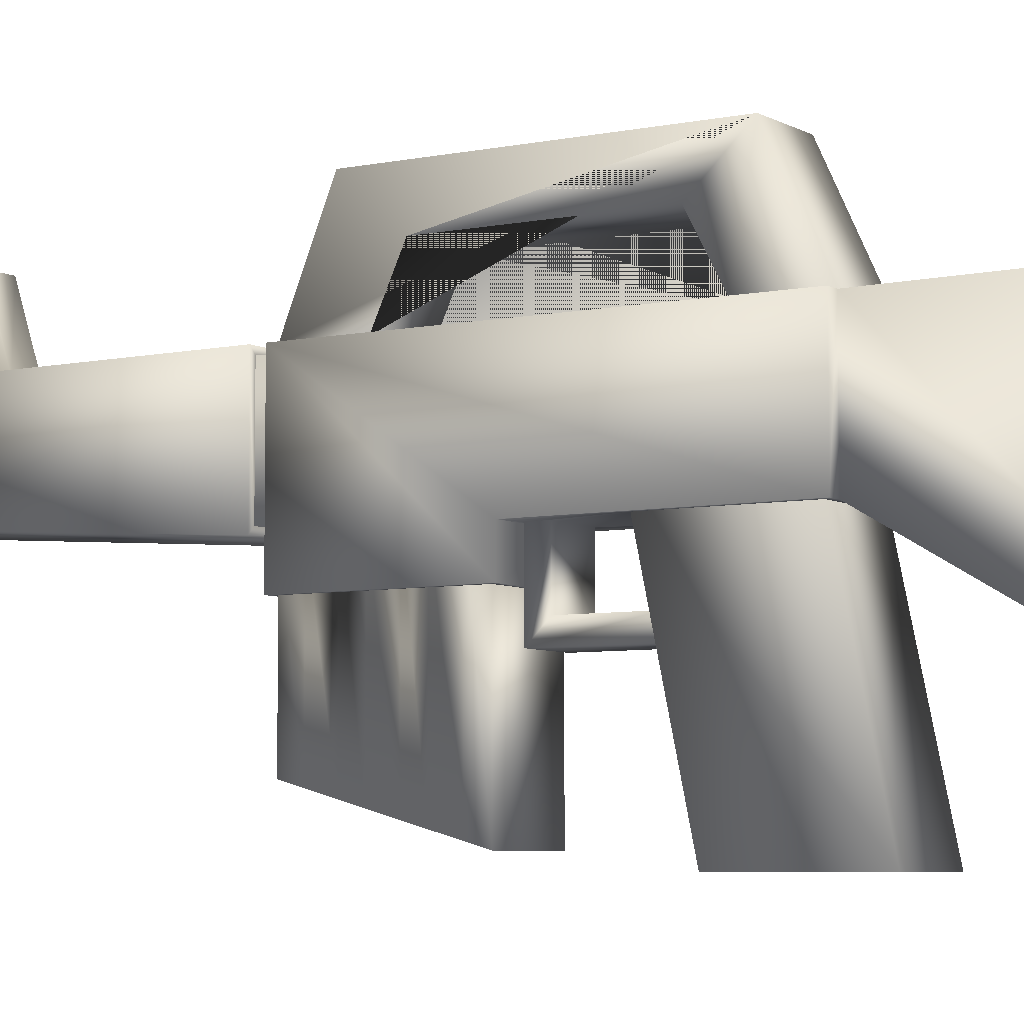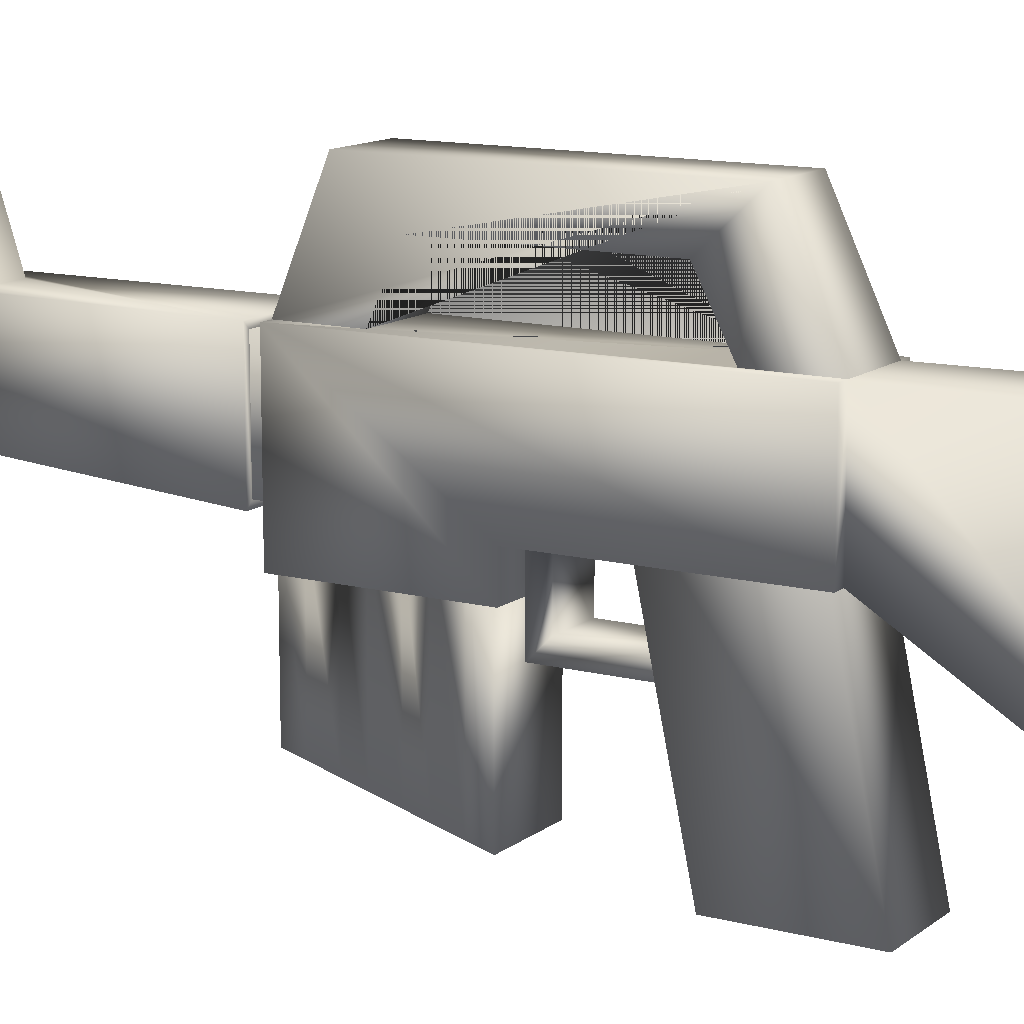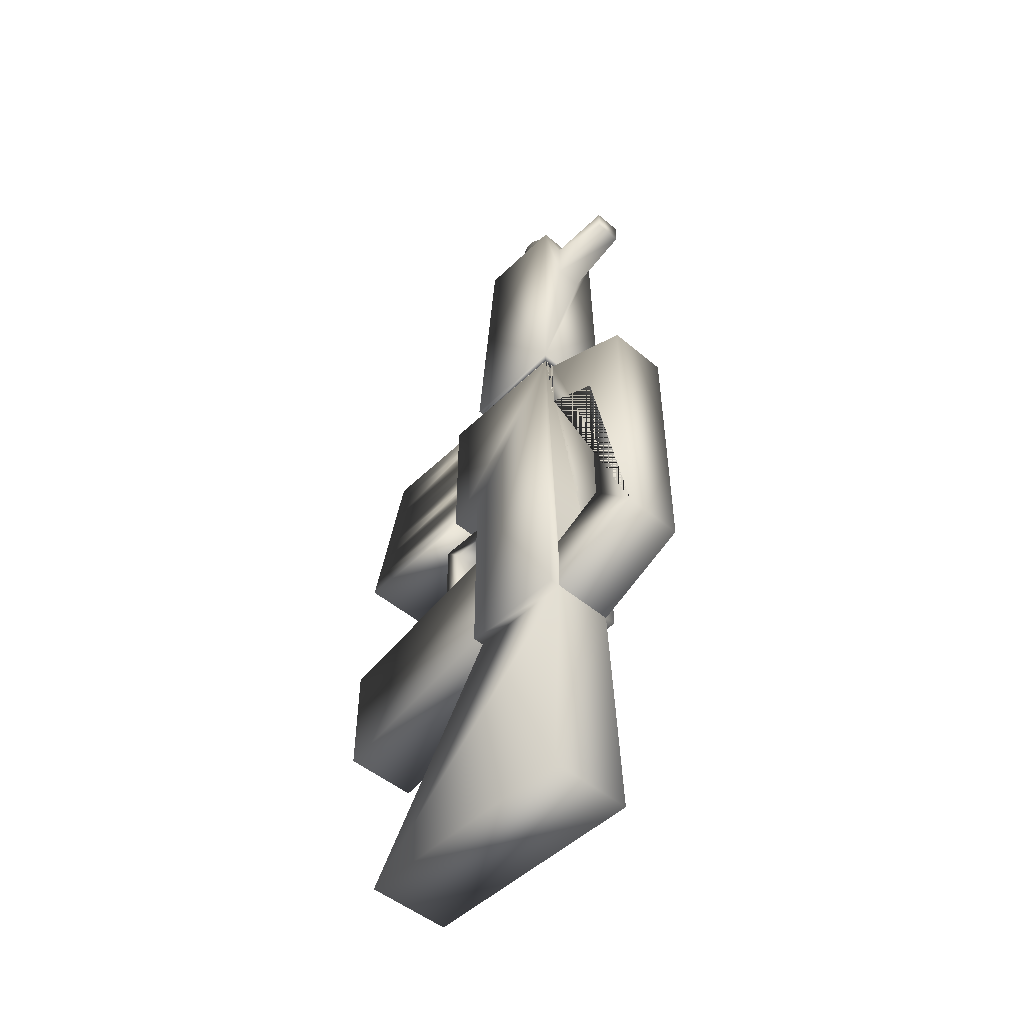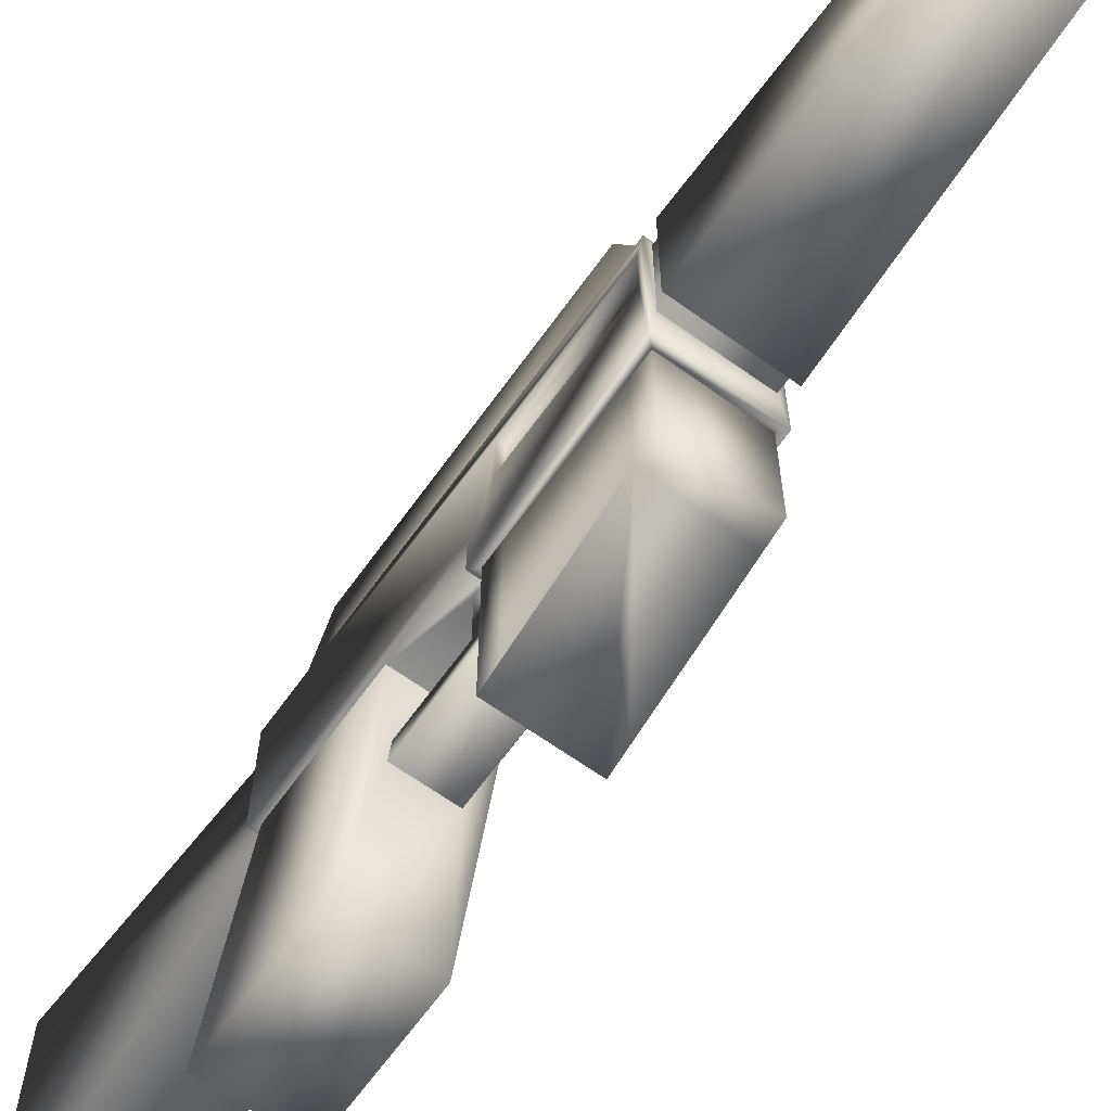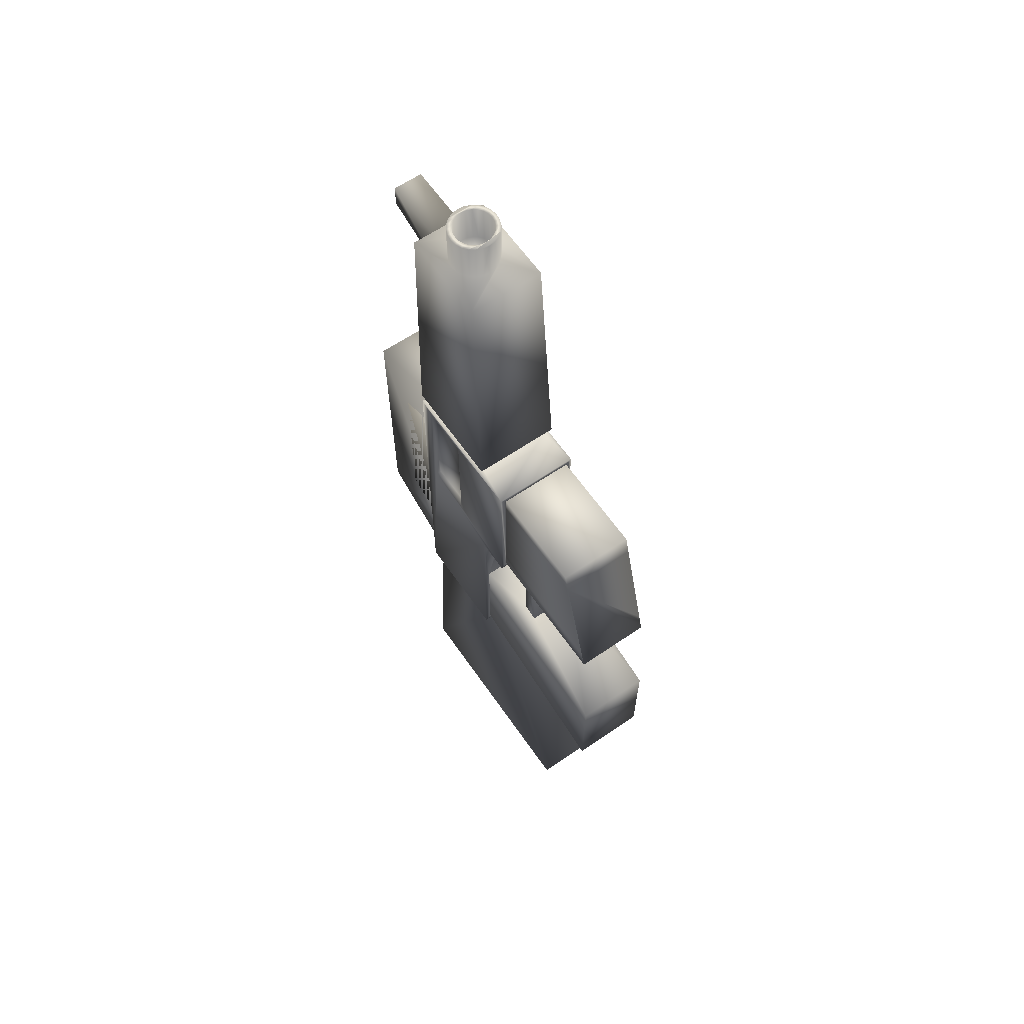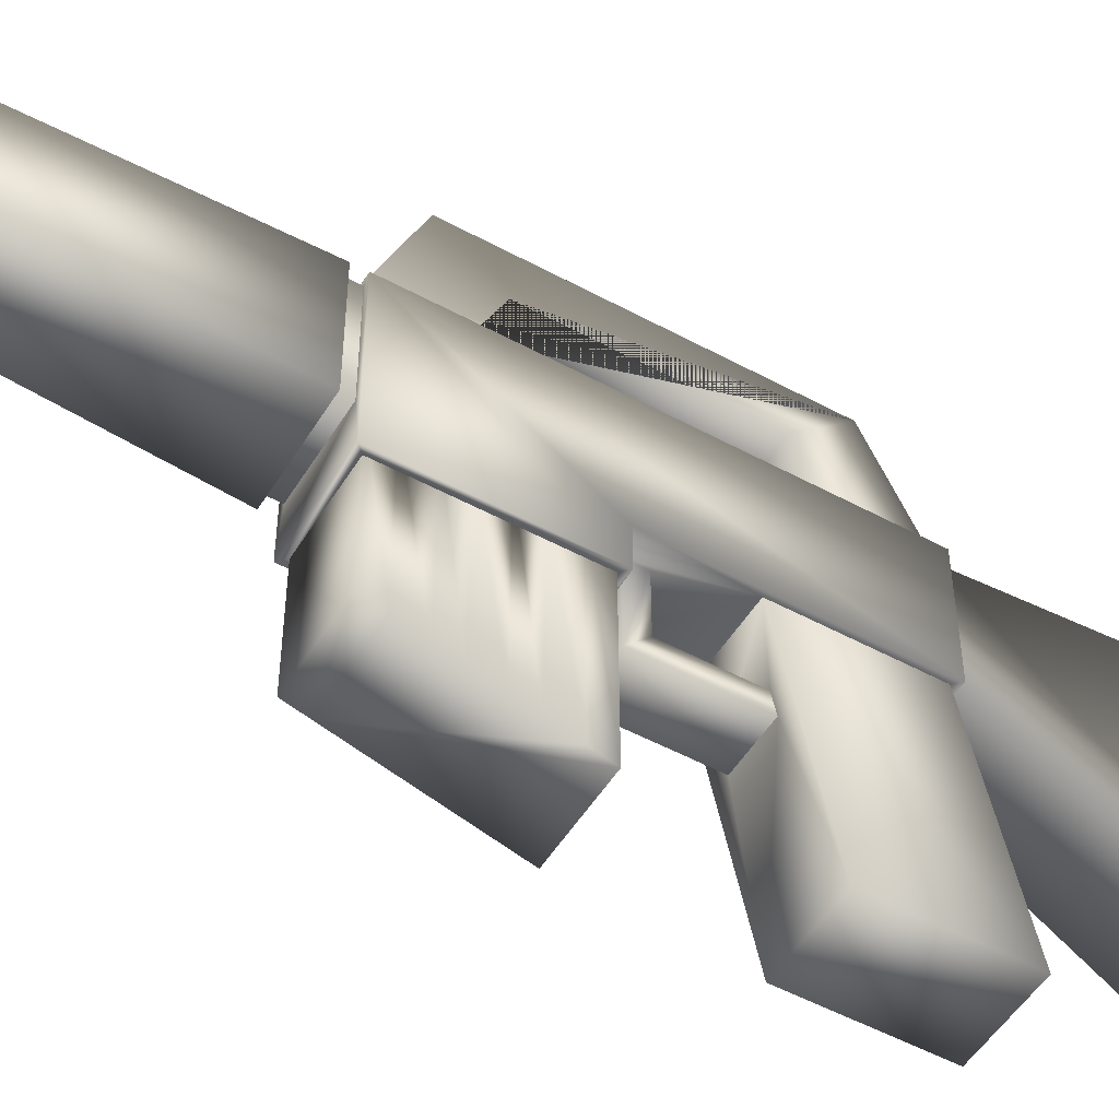
<metadata>
{"format":"obj","ext":"obj","renderer":"f3d","projection":"perspective","resolution":1024,"background":"white","views":[{"elev":-6.0,"azim":122.3,"up":"+Y"},{"elev":12.7,"azim":121.1,"up":"+Y"},{"elev":-49.2,"azim":136.9,"up":"+Z"},{"elev":-65.7,"azim":-35.7,"up":"+Y"},{"elev":62.6,"azim":-34.7,"up":"+Z"},{"elev":-51.1,"azim":59.4,"up":"+Y"}]}
</metadata>
<code>
o machinegun
v -0.0039 -0.0207 -0.0264
v 0.0039 -0.0207 -0.0264
v 0.0039 -0.0207 -0.0144
v -0.0039 -0.0207 -0.0144
v -0.0039 -0.0009 -0.0222
v 0.0039 -0.0009 -0.0222
v -0.0039 -0.0009 -0.0102
v -0.0024 -0.0081 -0.01173
v 0.0024 -0.0081 -0.01173
v 0.0039 -0.0009 -0.0102
v -0.0045 -0.0009 -0.001742
v -0.0024 -0.0009 -0.002342
v 0.0045 -0.0009 -0.001742
v 0.0024 -0.0009 -0.002342
v -0.0024 -0.0081 -0.002342
v 0.0024 -0.0081 -0.002342
v -0.0024 -0.0063 -0.004142
v -0.0024 -0.0063 -0.01134
v -0.0024 -0.0009 -0.004142
v 0.0024 -0.0063 -0.004142
v 0.0024 -0.0063 -0.01134
v 0.0024 -0.0009 -0.004142
v 0.0045 -0.0009 -0.0228
v 0.0033 -0.0009 -0.0228
v -0.0033 -0.0009 -0.0228
v -0.0045 -0.0009 -0.0228
v -0.0045 0.0105 -0.0228
v -0.0045 0.0087 0.000658
v -0.0045 0.0087 0.0138
v -0.0045 0.0105 0.0144
v -0.0045 -0.0045 0.0144
v -0.0045 0.0036 0.0138
v -0.0045 -0.0045 -0.001742
v -0.0045 0.0036 0.000658
v -0.0039 0.0036 0.0138
v -0.0039 0.0036 0.000658
v -0.0039 0.0087 0.0138
v -0.0039 0.0087 0.000658
v 0.0045 -0.0045 -0.001742
v 0.0045 0.0105 0.0144
v 0.0045 -0.0045 0.0144
v 0.0045 0.0105 -0.0228
v 0.0039 -0.0003 0.0144
v -0.0039 -0.0003 0.0144
v -0.0039 0.0099 0.0144
v 0.0039 0.0099 0.0144
v -0.0039 0.0099 0.0156
v 0.0039 0.0099 0.0156
v -0.0039 -0.0003 0.0156
v 0.0039 -0.0003 0.0156
v 0.0045 0.0105 0.0156
v 0.0045 -0.0009 0.0156
v -0.0045 -0.0009 0.0156
v -0.0045 0.0105 0.0156
v -0.0039 0.0105 0.0426
v -0.0039 0.0009 0.0426
v -0.0015 0.0105 0.0366
v -0.0015 0.0105 0.0414
v 0.0039 0.0105 0.0426
v 0.0015 0.0105 0.0414
v 0.0015 0.0105 0.0366
v -0.0015 0.0177 0.039
v 0.0015 0.0177 0.039
v -0.0015 0.0177 0.0414
v 0.0015 0.0177 0.0414
v 0.0039 0.0009 0.0426
v 0.001275 0.003942 0.0426
v 0.001803 0.004347 0.0426
v 0.002208 0.004875 0.0426
v 0.002463 0.00549 0.0426
v 0.00255 0.00615 0.0426
v 0.002463 0.00681 0.0426
v 0.002208 0.007425 0.0426
v 0.001803 0.007953 0.0426
v 0.001275 0.008358 0.0426
v 0.00066 0.008613 0.0426
v 0 0.0087 0.0426
v -0.00066 0.008613 0.0426
v -0.001275 0.008358 0.0426
v -0.001803 0.007953 0.0426
v -0.002208 0.007425 0.0426
v -0.002463 0.00681 0.0426
v -0.00255 0.00615 0.0426
v -0.002463 0.00549 0.0426
v -0.002208 0.004875 0.0426
v -0.001803 0.004347 0.0426
v -0.001275 0.003942 0.0426
v -0.00066 0.003687 0.0426
v 0 0.0036 0.0426
v 0.00066 0.003687 0.0426
v 0.00066 0.003687 0.0468
v 0.001275 0.003942 0.0468
v 0 0.0036 0.0468
v -0.00066 0.003687 0.0468
v -0.001275 0.003942 0.0468
v 0.001803 0.004347 0.0468
v 0.002208 0.004875 0.0468
v 0.002463 0.00549 0.0468
v 0.00255 0.00615 0.0468
v 0.002463 0.00681 0.0468
v 0.002208 0.007425 0.0468
v 0.001803 0.007953 0.0468
v 0.001435 0.007585 0.0468
v 0.001757 0.007165 0.0468
v 0.00196 0.006675 0.0468
v 0.002029 0.00615 0.0468
v 0.00196 0.005625 0.0468
v 0.001757 0.005135 0.0468
v 0.001435 0.004715 0.0468
v 0.001015 0.004393 0.0468
v 0.000525 0.00419 0.0468
v 0 0.004121 0.0468
v -0.001803 0.004347 0.0468
v -0.000525 0.00419 0.0468
v -0.000525 0.00419 0.0426
v 0 0.004121 0.0426
v -0.001015 0.004393 0.0426
v -0.001015 0.004393 0.0468
v -0.001435 0.004715 0.0426
v -0.001435 0.004715 0.0468
v -0.001757 0.005135 0.0426
v -0.001757 0.005135 0.0468
v 0.001015 0.007907 0.0426
v 0.000525 0.00811 0.0426
v 0 0.008179 0.0426
v -0.000525 0.00811 0.0426
v -0.001015 0.007907 0.0426
v -0.001435 0.007585 0.0426
v -0.001757 0.007165 0.0426
v -0.00196 0.006675 0.0426
v -0.002029 0.00615 0.0426
v -0.00196 0.005625 0.0426
v 0.000525 0.00419 0.0426
v 0.001015 0.004393 0.0426
v 0.001435 0.004715 0.0426
v 0.001757 0.005135 0.0426
v 0.00196 0.005625 0.0426
v 0.002029 0.00615 0.0426
v 0.00196 0.006675 0.0426
v 0.001757 0.007165 0.0426
v 0.001435 0.007585 0.0426
v 0.000525 0.00811 0.0468
v 0.001015 0.007907 0.0468
v 0 0.008179 0.0468
v 0.001275 0.008358 0.0468
v 0.00066 0.008613 0.0468
v -0.00066 0.008613 0.0468
v -0.001275 0.008358 0.0468
v -0.000525 0.00811 0.0468
v -0.001803 0.007953 0.0468
v -0.001015 0.007907 0.0468
v -0.001435 0.007585 0.0468
v -0.002208 0.007425 0.0468
v -0.001757 0.007165 0.0468
v -0.002463 0.00681 0.0468
v -0.00196 0.006675 0.0468
v -0.00255 0.00615 0.0468
v -0.002029 0.00615 0.0468
v -0.00196 0.005625 0.0468
v -0.002463 0.00549 0.0468
v -0.002208 0.004875 0.0468
v 0 0.0087 0.0468
v 0.0033 0.0105 0.0144
v 0.0033 0.0105 -0.0228
v 0.0033 0.0105 -0.0162
v -0.0033 0.0105 -0.0162
v -0.0033 0.0105 -0.0228
v -0.0033 0.0105 0.0144
v -0.0033 0.0105 0.0078
v 0.0033 0.0105 0.0078
v 0.0045 -0.0147 -0.0468
v 0.0045 0.0105 -0.0468
v -0.0045 -0.0147 -0.0468
v -0.0045 0.0105 -0.0468
v -0.0033 0.0207 -0.018
v 0.0033 0.0207 -0.018
v -0.0033 0.01617 -0.01321
v -0.0033 0.01617 0.005186
v -0.0033 0.0207 0.0102
v 0.0033 0.01617 -0.01321
v 0.0033 0.0207 0.0102
v 0.0033 0.01617 0.005186
v -0.0039 -0.0045 0.0138
v -0.0039 -0.0045 -0.001142
v 0.0039 -0.0045 -0.001142
v 0.0039 -0.0045 0.0138
v -0.0039 -0.0009 0.0138
v 0.0039 -0.0009 0.0138
v -0.0039 -0.0009 -0.001142
v 0.0039 -0.0009 -0.001142
v -0.0039 -0.0009 -0.001142
v 0.0039 -0.0009 -0.001142
v 0.0039 -0.0195 -0.001142
v -0.0039 -0.0195 -0.001142
v -0.0033 -0.0009 -0.000542
v -0.0033 -0.0009 0.0132
v -0.0039 -0.0009 0.000793
v -0.0039 -0.0009 0.003193
v -0.0039 -0.0009 0.005129
v -0.0039 -0.0009 0.007529
v -0.0039 -0.0009 0.009464
v -0.0039 -0.0009 0.01187
v -0.0039 -0.0009 0.0138
v 0.0039 -0.0009 0.0138
v -0.0039 -0.0153 0.0138
v 0.0039 -0.0153 0.0138
v -0.0039 -0.01584 0.01187
v -0.0039 -0.01652 0.009465
v -0.0039 -0.01706 0.007529
v -0.0039 -0.01774 0.005129
v -0.0039 -0.01828 0.003193
v -0.0039 -0.01896 0.000793
v 0.0039 -0.01896 0.000793
v 0.0039 -0.01828 0.003193
v 0.0039 -0.01774 0.005129
v 0.0039 -0.01706 0.007529
v 0.0039 -0.01652 0.009465
v 0.0039 -0.01584 0.01187
v 0.0039 -0.0009 0.000793
v 0.0039 -0.0009 0.003193
v 0.0039 -0.0009 0.005129
v 0.0039 -0.0009 0.007529
v 0.0039 -0.0009 0.009464
v 0.0039 -0.0009 0.01187
v 0.0033 -0.0009 -0.000542
v -0.0033 -0.0015 -0.000542
v 0.0033 -0.0015 -0.000542
v -0.0033 -0.0015 0.0132
v 0.0033 -0.0009 0.0132
v 0.0033 -0.0015 0.0132
f 1 2 3 4
f 2 1 5 6
f 4 7 5 1
f 4 8 7
f 8 4 9
f 3 9 4
f 9 3 10
f 2 6 10 3
f 9 10 21
f 21 10 18
f 7 18 10
f 7 8 18
f 34 32 35 36
f 32 29 37 35
f 29 28 38 37
f 28 34 36 38
f 45 47 48 46
f 44 49 47 45
f 50 49 44 43
f 48 50 43 46
f 61 57 62 63
f 57 58 64 62
f 58 60 65 64
f 60 61 63 65
f 64 65 63 62
f 123 124 125 126 127 128 129 130 131 132 121 119 117 115 116 133 134 135 136 137 138 139 140 141
f 164 24 171 172
f 24 25 173 171
f 25 167 174 173
f 167 164 172 174
f 173 174 172 171
f 190 188 187 189
f 35 37 38 36
f 191 192 193 194
f 191 195 192
f 195 191 196
f 197 196 191
f 198 196 197
f 199 196 198
f 200 196 199
f 201 196 200
f 202 196 201
f 203 196 202
f 196 203 204
f 204 203 205 206
f 202 207 205 203
f 200 209 208 201
f 198 211 210 199
f 191 194 212 197
f 207 208 209 210 211 212 194 193 213 214 215 216 217 218 206 205
f 219 213 193 192
f 221 215 214 220
f 223 217 216 222
f 204 206 218 224
f 192 204 224
f 192 225 204
f 192 195 225
f 225 195 226 227
f 195 196 228 226
f 196 229 230 228
f 196 204 229
f 229 204 225
f 229 225 227 230
f 192 224 223
f 192 223 222
f 192 222 221
f 192 221 220
f 192 220 219
f 7 5 6 10
f 46 45 44 43
f 50 48 47 49
f 7 11 5
f 12 11 7
f 11 12 13
f 13 12 14
f 8 9 21 18
f 10 19 7
f 19 10 22
f 22 10 14
f 13 14 10
f 13 10 23
f 6 23 10
f 6 24 23
f 6 25 24
f 5 25 6
f 5 26 25
f 26 5 11
f 11 27 26
f 28 27 11
f 29 27 28
f 29 30 27
f 30 29 31
f 32 31 29
f 31 32 33
f 33 32 34
f 33 34 28
f 33 28 11
f 11 13 39 33
f 40 41 39 13 23 42
f 43 41 40
f 41 43 31
f 44 31 43
f 31 44 30
f 30 44 45
f 51 50 48
f 52 50 51
f 50 52 49
f 53 49 52
f 49 53 54
f 55 54 53 56
f 55 51 54
f 51 55 57
f 57 55 58
f 59 58 55
f 58 59 60
f 60 59 61
f 51 61 59
f 51 57 61
f 66 52 51 59
f 56 53 52 66
f 66 67 56
f 67 66 68
f 68 66 69
f 69 66 70
f 70 66 59
f 70 59 71
f 71 59 72
f 72 59 73
f 73 59 74
f 74 59 75
f 75 59 76
f 76 59 77
f 55 77 59
f 55 78 77
f 55 79 78
f 55 80 79
f 55 81 80
f 55 82 81
f 55 83 82
f 55 84 83
f 56 84 55
f 84 56 85
f 85 56 86
f 86 56 87
f 87 56 88
f 88 56 89
f 56 90 89
f 56 67 90
f 51 48 54
f 47 54 48
f 49 54 47
f 43 40 46
f 46 40 45
f 30 45 40
f 30 40 163
f 40 42 164 165 166 167 27 30 168 169 170 163
f 23 24 164 42
f 167 25 26 27
f 164 167 166 165
f 164 167 175 176
f 166 177 178 169 168 179 175 167
f 177 166 165 180
f 176 181 163 170 182 180 165 164
f 176 175 179 181
f 179 168 163 181
f 170 169 168 163
f 170 169 178 182
f 182 178 177 180
f 30 163 168
f 31 183 41
f 183 31 184
f 33 184 31
f 184 33 39
f 184 39 185
f 185 39 186
f 41 186 39
f 41 183 186
f 186 183 187 188
f 183 184 189 187
f 184 185 190 189
f 185 186 188 190
f 12 7 19
f 207 202 201 208
f 209 200 199 210
f 211 198 197 212
f 220 214 213 219
f 222 216 215 221
f 224 218 217 223
f 226 228 230 227
f 14 12 15 16
f 17 18 8 15 12 19
f 20 21 18 17
f 16 9 21 20 22 14
f 15 8 9 16
f 91 90 67 92
f 89 90 91 93
f 91 94 93
f 94 91 92
f 94 92 95
f 95 92 96
f 92 67 68 96
f 96 68 69 97
f 97 69 70 98
f 98 70 71 99
f 99 71 72 100
f 100 72 73 101
f 102 101 73 74
f 103 101 102
f 104 101 103
f 104 100 101
f 105 100 104
f 106 100 105
f 106 99 100
f 107 99 106
f 107 98 99
f 108 98 107
f 108 97 98
f 109 97 108
f 110 97 109
f 110 96 97
f 111 96 110
f 112 96 111
f 95 96 112
f 112 113 95
f 113 112 114
f 115 114 112 116
f 117 118 114 115
f 119 120 118 117
f 120 119 121 122
f 142 124 123 143
f 125 124 142 144
f 142 145 144
f 142 102 145
f 143 102 142
f 103 102 143
f 143 123 141 103
f 104 103 141 140
f 104 140 139 105
f 105 139 138 106
f 106 138 137 107
f 107 137 136 108
f 109 108 136 135
f 110 109 135 134
f 111 110 134 133
f 116 112 111 133
f 145 102 74 75
f 146 145 75 76
f 147 145 146
f 148 145 147
f 144 145 148
f 148 149 144
f 150 149 148
f 150 151 149
f 150 152 151
f 153 152 150
f 153 154 152
f 155 154 153
f 155 156 154
f 157 156 155
f 157 158 156
f 157 159 158
f 160 159 157
f 160 122 159
f 161 122 160
f 161 120 122
f 161 118 120
f 113 118 161
f 113 114 118
f 161 85 86 113
f 160 84 85 161
f 157 83 84 160
f 155 82 83 157
f 155 153 81 82
f 150 80 81 153
f 80 150 148 79
f 79 148 147 78
f 78 147 162 77
f 147 146 162
f 77 162 146 76
f 86 87 95 113
f 87 88 94 95
f 88 89 93 94
f 159 122 121 132
f 159 132 131 158
f 158 131 130 156
f 156 130 129 154
f 154 129 128 152
f 128 127 151 152
f 127 126 149 151
f 126 125 144 149
f 22 20 17 19

</code>
